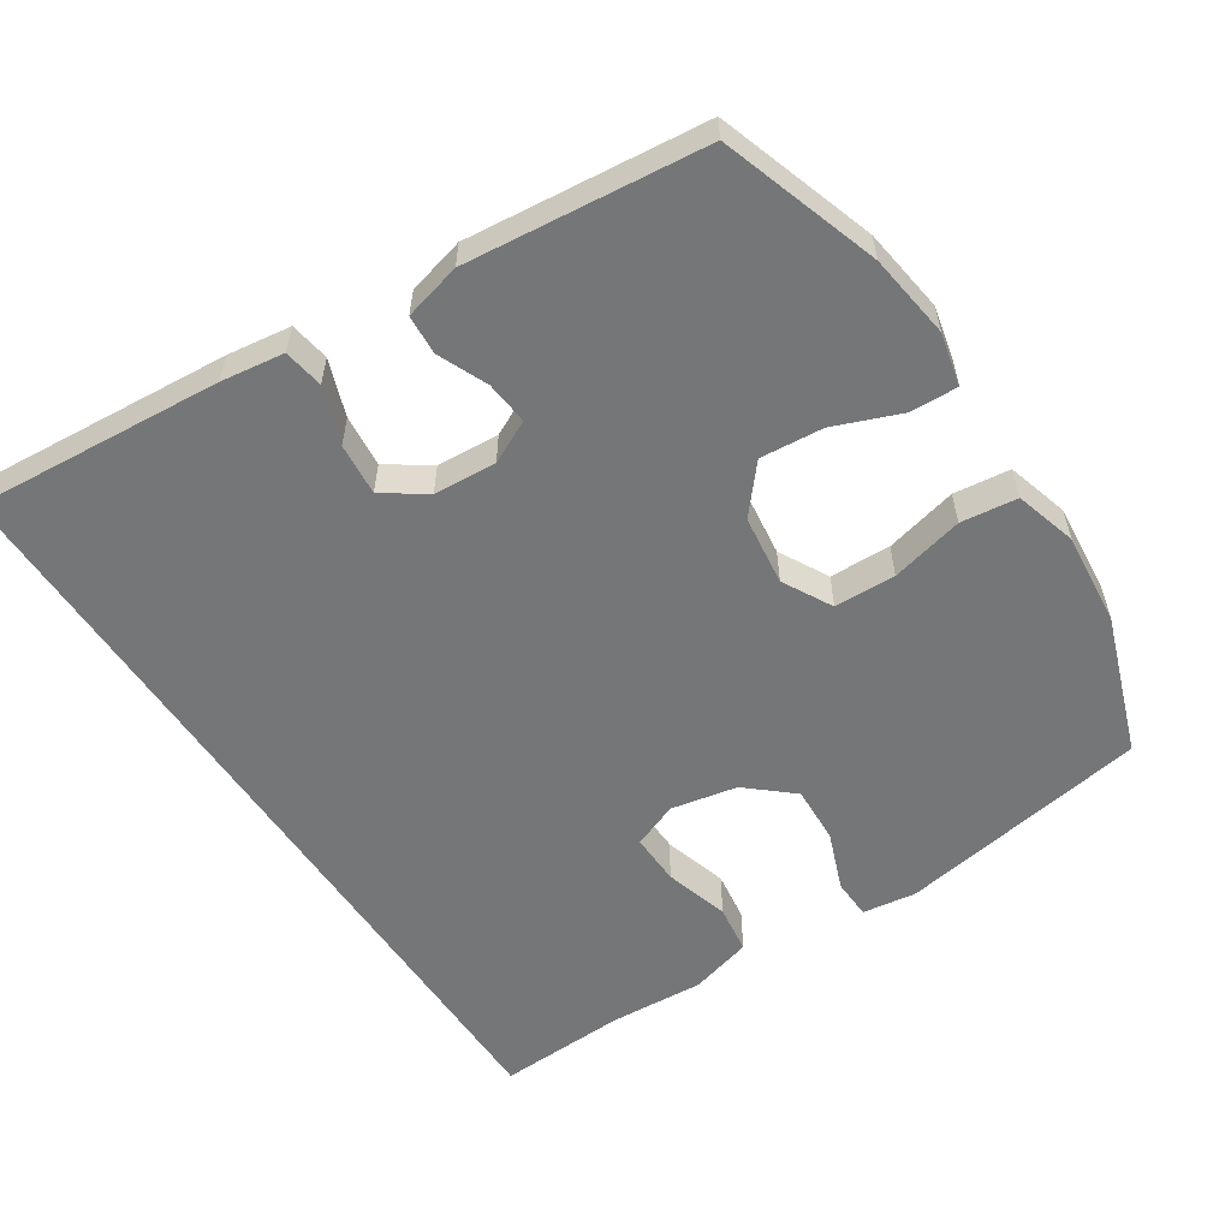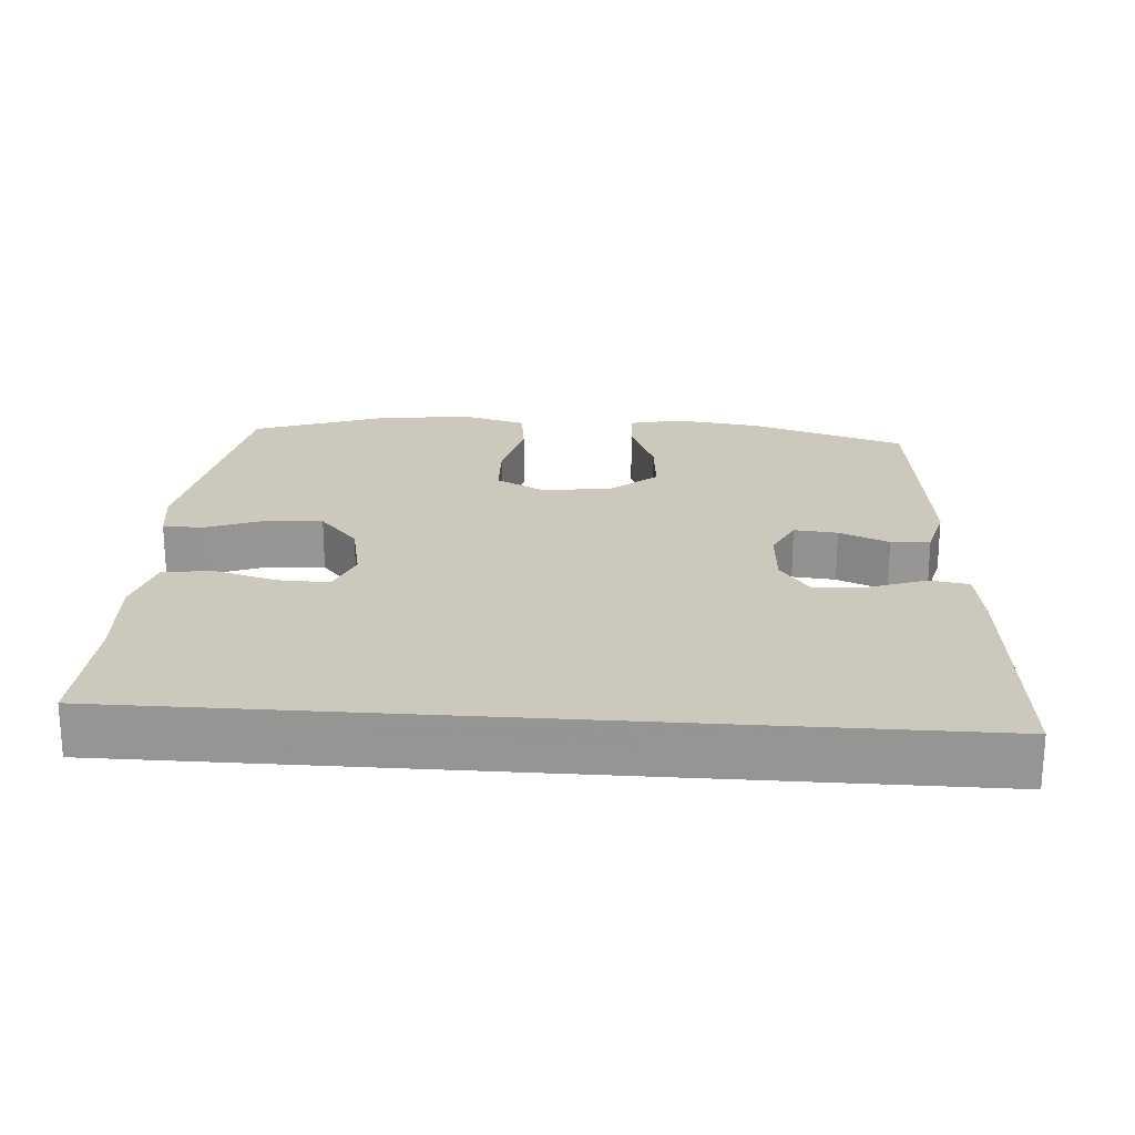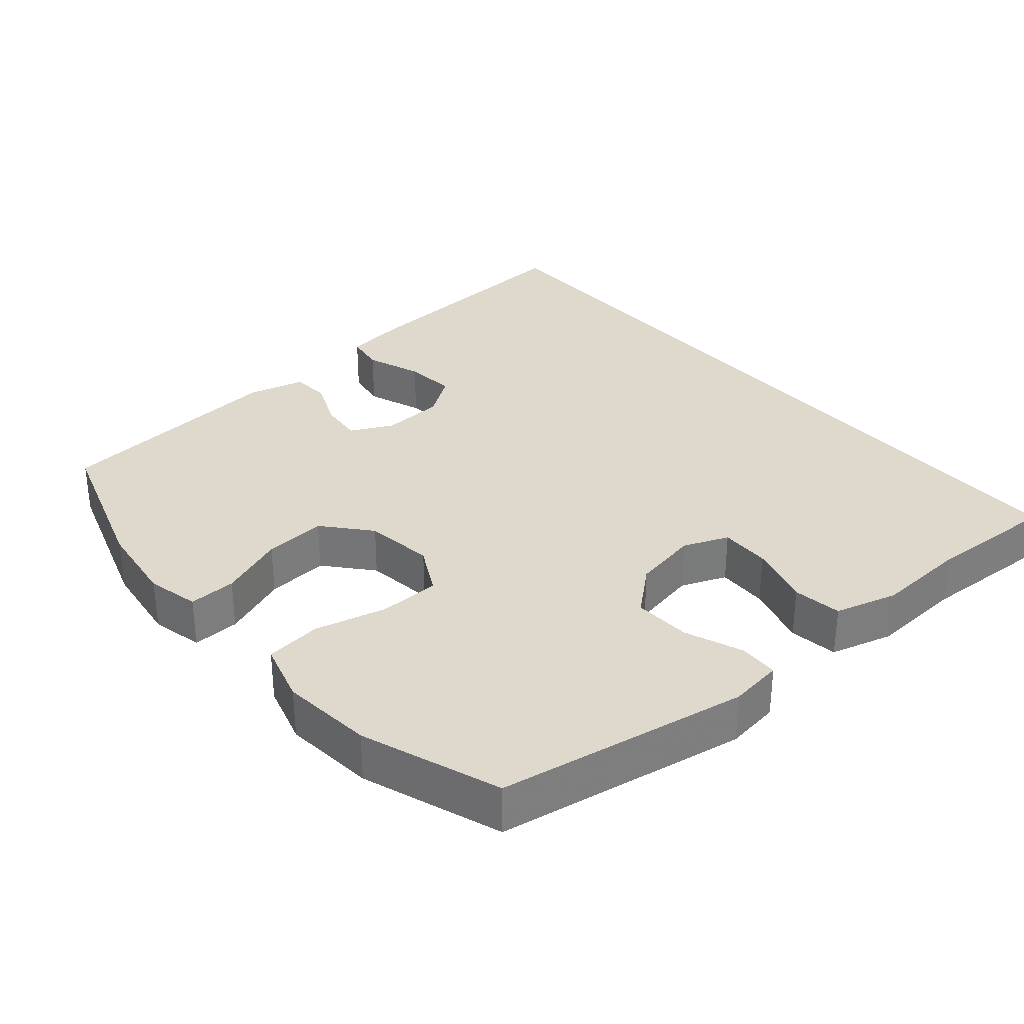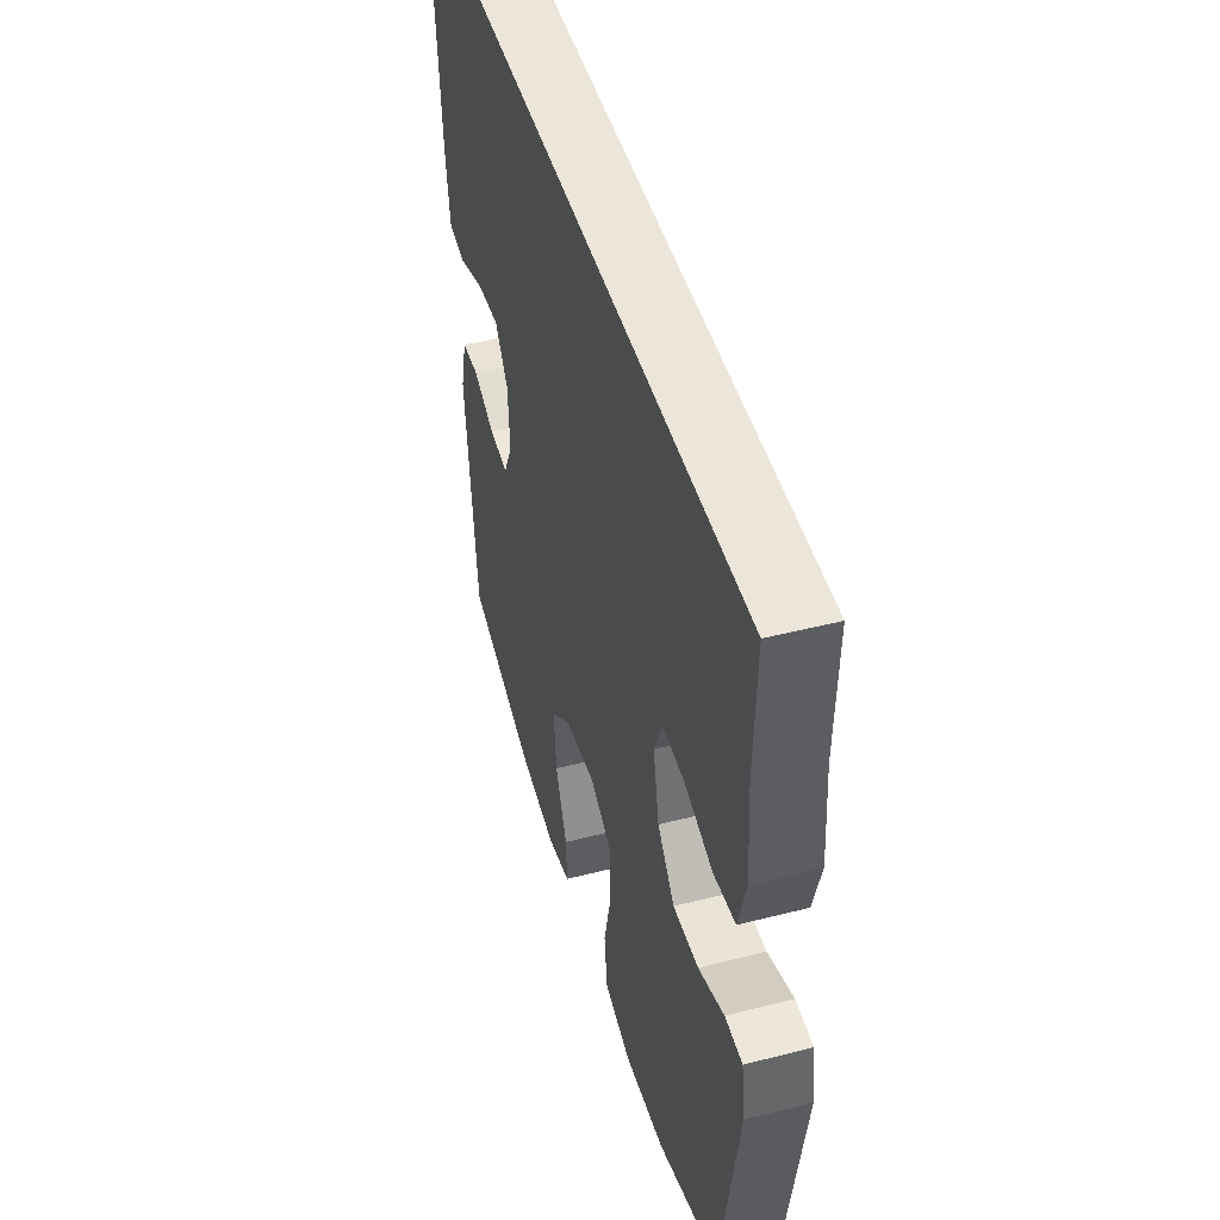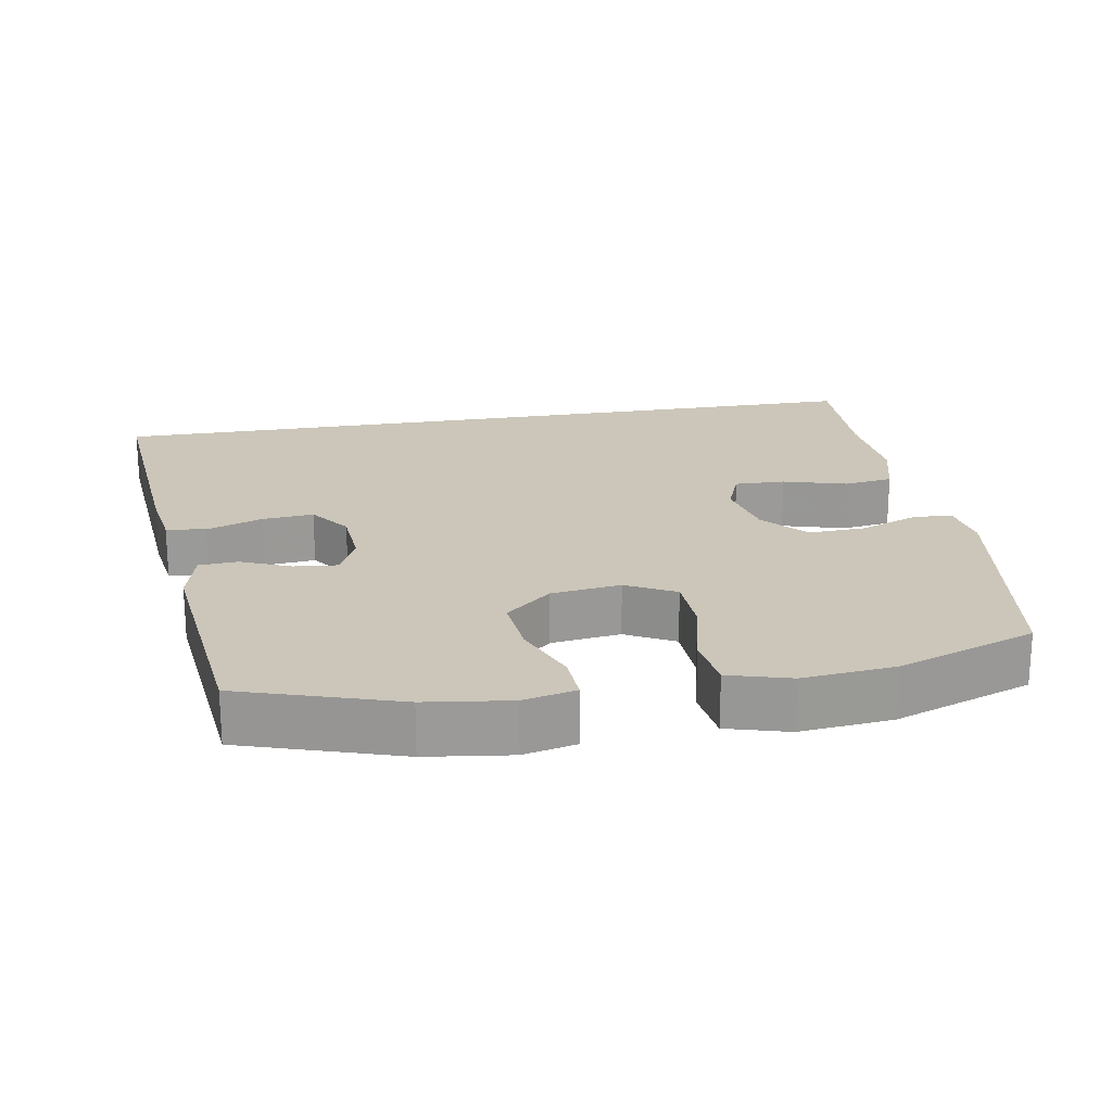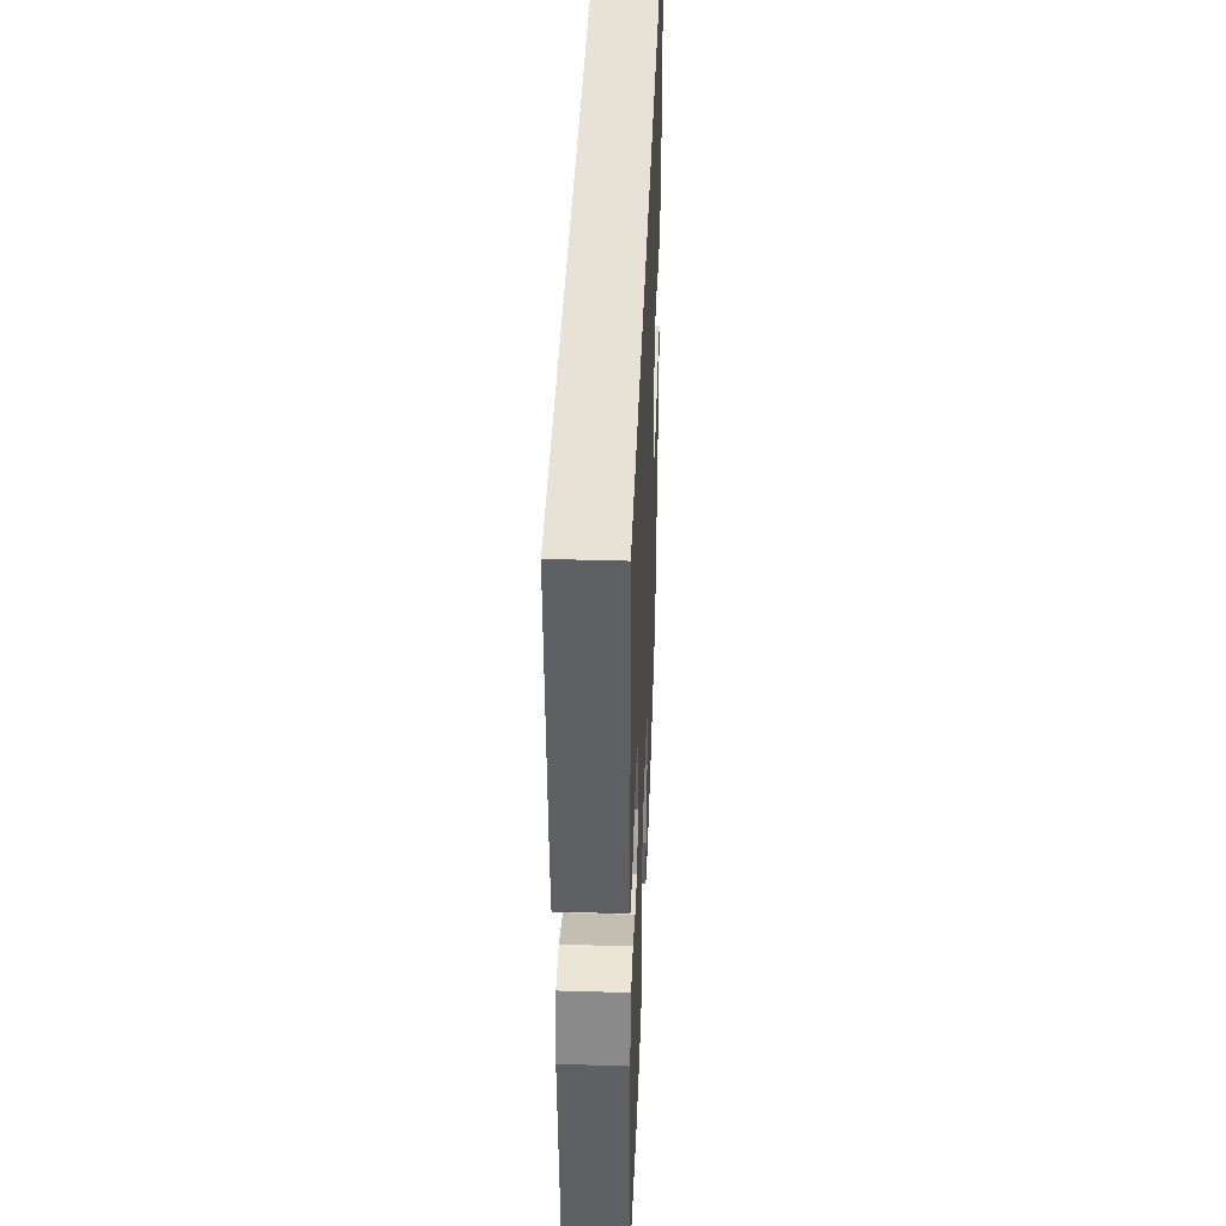
<metadata>
{"format":"obj","ext":"obj","renderer":"f3d","projection":"perspective","resolution":1024,"background":"white","views":[{"elev":-56.8,"azim":123.5,"up":"+Y"},{"elev":22.1,"azim":4.1,"up":"+Y"},{"elev":32.0,"azim":-130.2,"up":"+Y"},{"elev":46.9,"azim":-106.1,"up":"+Z"},{"elev":20.9,"azim":170.1,"up":"+Y"},{"elev":40.3,"azim":92.1,"up":"+Z"}]}
</metadata>
<code>
v 0.5 0.07 -0.5
v 0.278 0.07 -0.572
v 0.159 0.07 -0.588
v 0.085 0.07 -0.571
v 0.088 0.07 -0.504
v 0.125 0.07 -0.411
v 0.133 0.07 -0.323
v 0.068 0.07 -0.267
v -0.03 0.07 -0.254
v -0.099 0.07 -0.291
v -0.102 0.07 -0.377
v -0.078 0.07 -0.479
v -0.088 0.07 -0.558
v -0.175 0.07 -0.583
v -0.305 0.07 -0.57
v -0.5 0.07 -0.5
v -0.557 0.07 -0.147
v -0.546 0.07 -0.071
v -0.49 0.07 -0.069
v -0.408 0.07 -0.101
v -0.327 0.07 -0.105
v -0.272 0.07 -0.042
v -0.253 0.07 0.051
v -0.278 0.07 0.115
v -0.35 0.07 0.113
v -0.44 0.07 0.087
v -0.509 0.07 0.097
v -0.533 0.07 0.185
v -0.524 0.07 0.317
v -0.531 0.07 0.5
v 0.599 0.07 0.5
v 0.57 0.07 0.151
v 0.557 0.07 0.062
v 0.501 0.07 0.053
v 0.422 0.07 0.082
v 0.349 0.07 0.089
v 0.307 0.07 0.03
v 0.301 0.07 -0.058
v 0.33 0.07 -0.118
v 0.391 0.07 -0.112
v 0.461 0.07 -0.082
v 0.516 0.07 -0.086
v 0.536 0.07 -0.166
v 0.5 0 -0.5
v 0.278 0 -0.572
v 0.159 0 -0.588
v 0.085 0 -0.571
v 0.088 0 -0.504
v 0.125 0 -0.411
v 0.133 0 -0.323
v 0.068 0 -0.267
v -0.03 0 -0.254
v -0.099 0 -0.291
v -0.102 0 -0.377
v -0.078 0 -0.479
v -0.088 0 -0.558
v -0.175 0 -0.583
v -0.305 0 -0.57
v -0.5 0 -0.5
v -0.557 0 -0.147
v -0.546 0 -0.071
v -0.49 0 -0.069
v -0.408 0 -0.101
v -0.327 0 -0.105
v -0.272 0 -0.042
v -0.253 0 0.051
v -0.278 0 0.115
v -0.35 0 0.113
v -0.44 0 0.087
v -0.509 0 0.097
v -0.533 0 0.185
v -0.524 0 0.317
v -0.531 0 0.5
v 0.599 0 0.5
v 0.57 0 0.151
v 0.557 0 0.062
v 0.501 0 0.053
v 0.422 0 0.082
v 0.349 0 0.089
v 0.307 0 0.03
v 0.301 0 -0.058
v 0.33 0 -0.118
v 0.391 0 -0.112
v 0.461 0 -0.082
v 0.516 0 -0.086
v 0.536 0 -0.166
f 4 5 6
f 3 4 6
f 2 3 6
f 1 2 6
f 43 1 6
f 42 43 6
f 41 42 6
f 40 41 6
f 39 40 6 7
f 38 39 7 8
f 37 38 8 9
f 36 37 9 10
f 33 34 35
f 32 33 35
f 31 32 35
f 30 31 35
f 29 30 35 36
f 27 28 29
f 26 27 29
f 25 26 29
f 24 25 29
f 24 29 36
f 23 24 36 10
f 18 19 20
f 17 18 20
f 16 17 20
f 15 16 20
f 14 15 20
f 13 14 20
f 12 13 20
f 11 12 20
f 11 20 21
f 22 23 10 11
f 11 21 22
f 49 48 47
f 49 47 46
f 49 46 45
f 49 45 44
f 49 44 86
f 49 86 85
f 49 85 84
f 49 84 83
f 50 49 83 82
f 51 50 82 81
f 52 51 81 80
f 53 52 80 79
f 78 77 76
f 78 76 75
f 78 75 74
f 78 74 73
f 79 78 73 72
f 72 71 70
f 72 70 69
f 72 69 68
f 72 68 67
f 79 72 67
f 53 79 67 66
f 63 62 61
f 63 61 60
f 63 60 59
f 63 59 58
f 63 58 57
f 63 57 56
f 63 56 55
f 63 55 54
f 64 63 54
f 54 53 66 65
f 65 64 54
f 1 44 45 2
f 2 45 46 3
f 3 46 47 4
f 4 47 48 5
f 5 48 49 6
f 6 49 50 7
f 7 50 51 8
f 8 51 52 9
f 9 52 53 10
f 10 53 54 11
f 11 54 55 12
f 12 55 56 13
f 13 56 57 14
f 14 57 58 15
f 15 58 59 16
f 16 59 60 17
f 17 60 61 18
f 18 61 62 19
f 19 62 63 20
f 20 63 64 21
f 21 64 65 22
f 22 65 66 23
f 23 66 67 24
f 24 67 68 25
f 25 68 69 26
f 26 69 70 27
f 27 70 71 28
f 28 71 72 29
f 29 72 73 30
f 30 73 74 31
f 31 74 75 32
f 32 75 76 33
f 33 76 77 34
f 34 77 78 35
f 35 78 79 36
f 36 79 80 37
f 37 80 81 38
f 38 81 82 39
f 39 82 83 40
f 40 83 84 41
f 41 84 85 42
f 42 85 86 43
f 43 86 44 1

</code>
